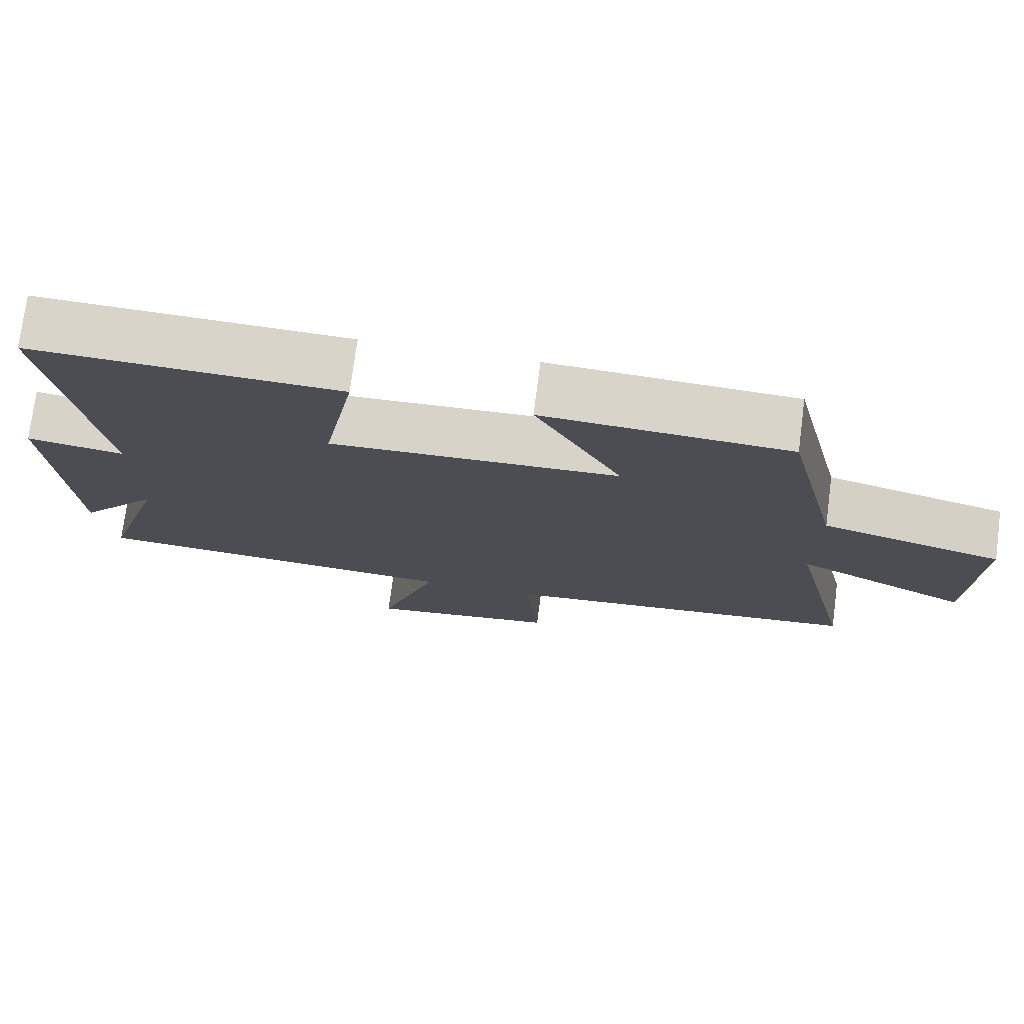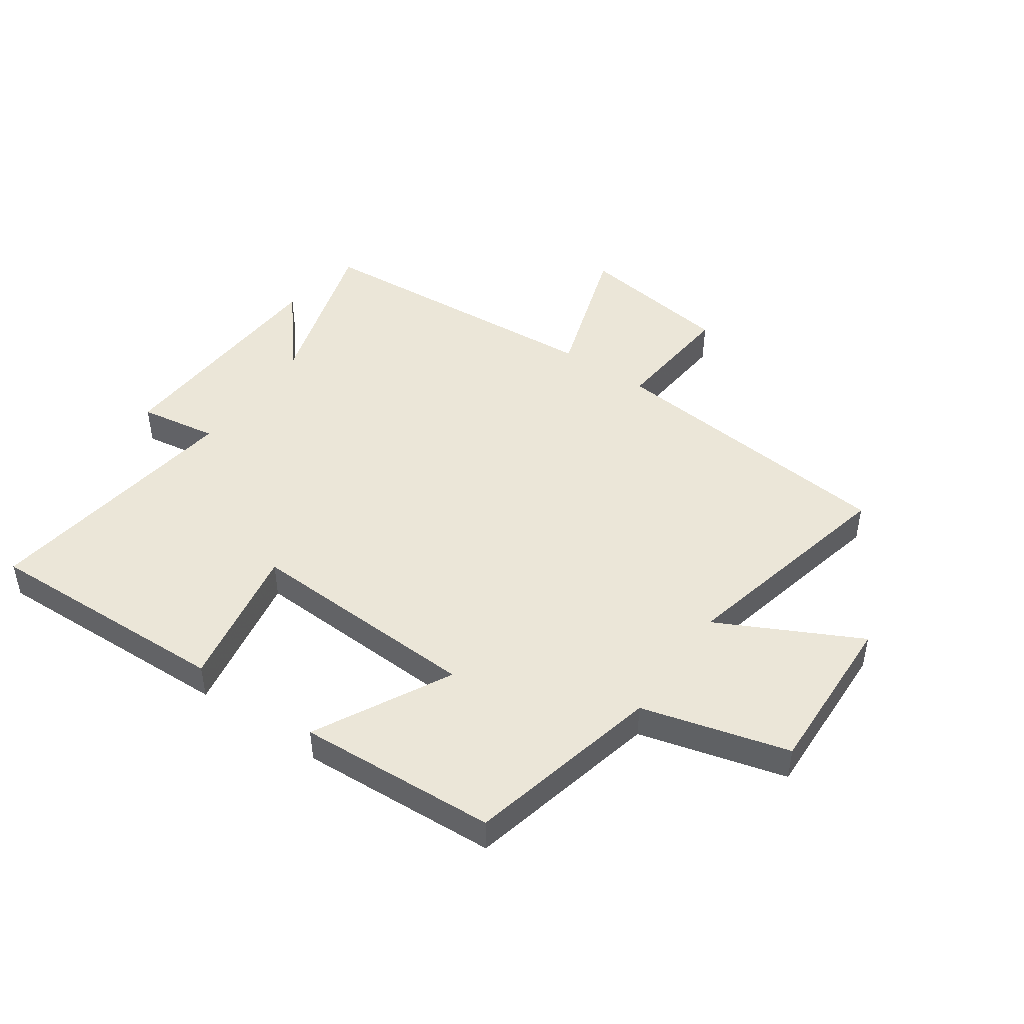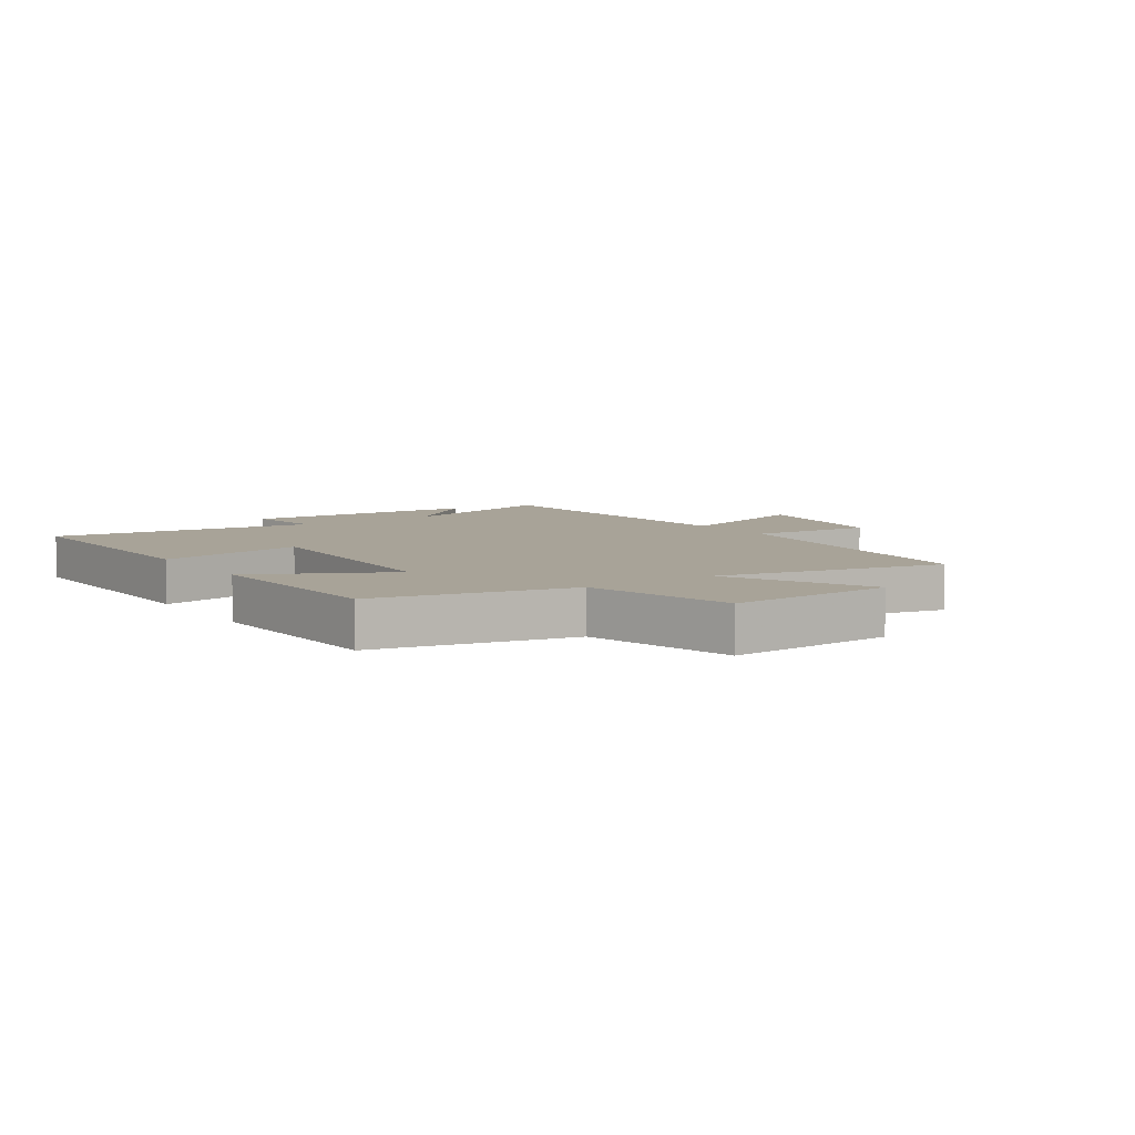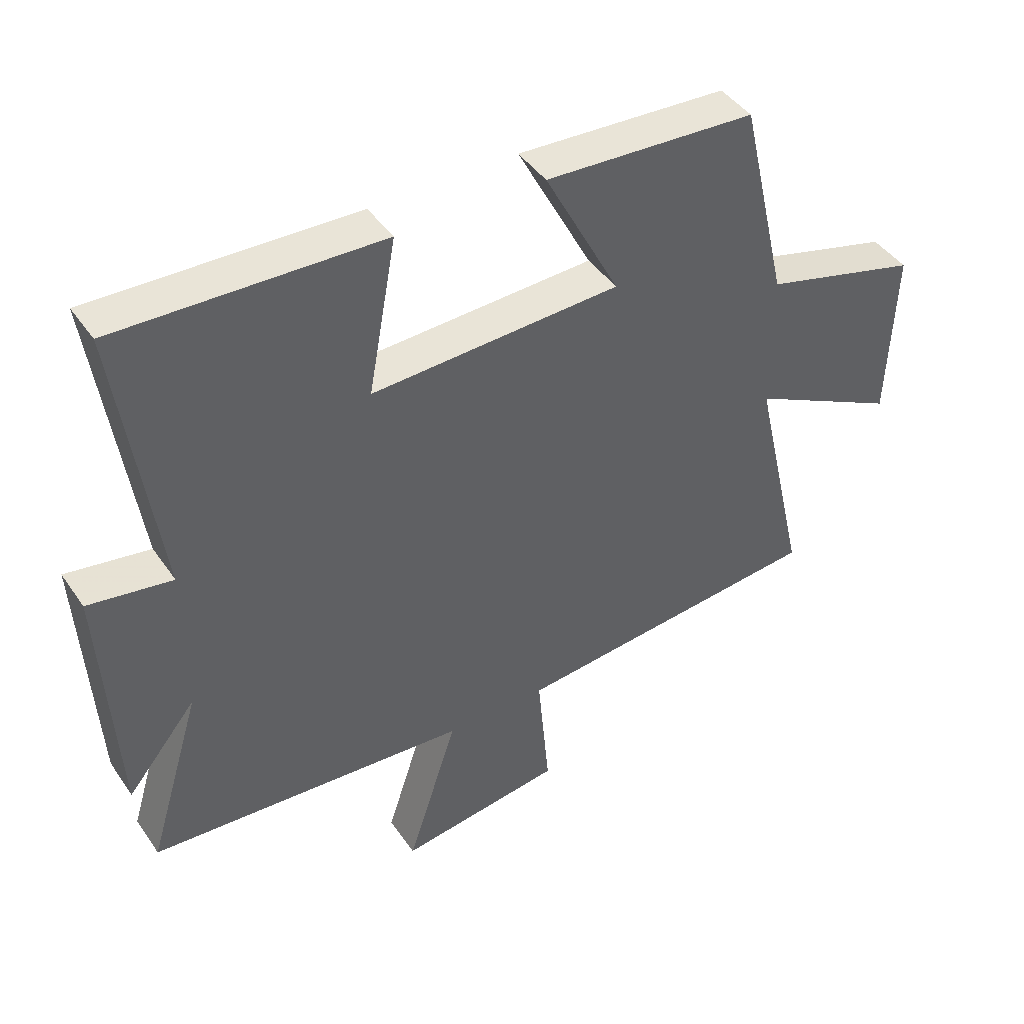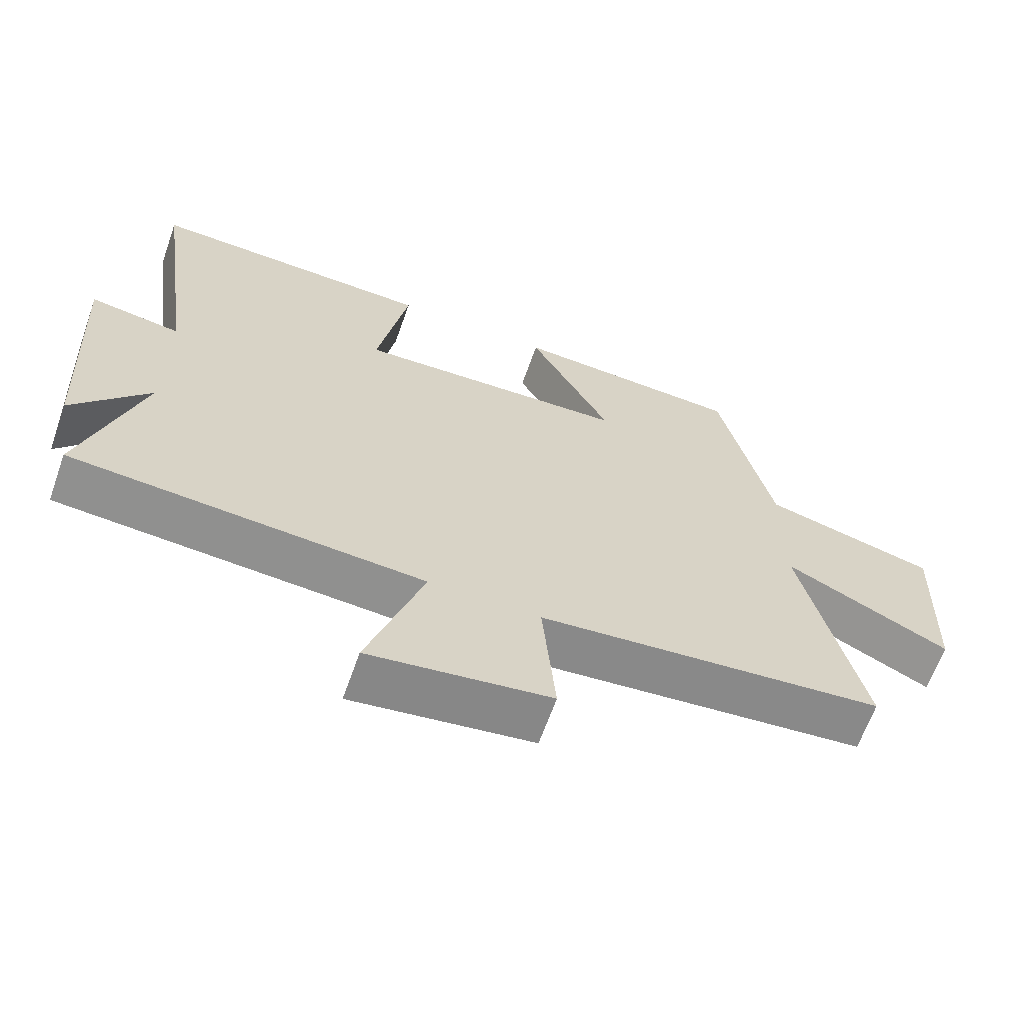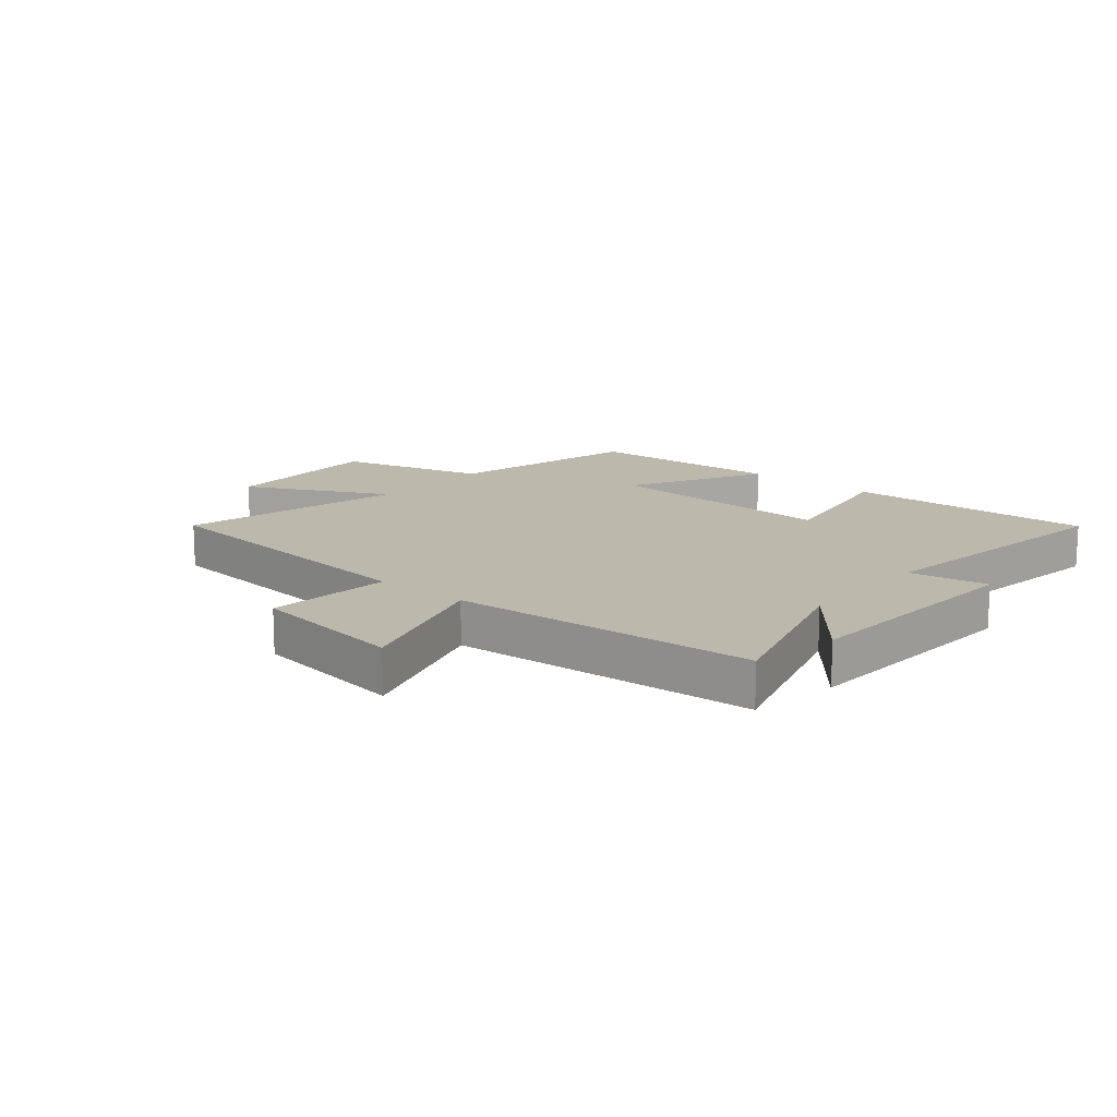
<metadata>
{"format":"obj","ext":"obj","renderer":"f3d","projection":"perspective","resolution":1024,"background":"white","views":[{"elev":75.1,"azim":7.4,"up":"+Z"},{"elev":46.4,"azim":34.8,"up":"+Y"},{"elev":6.9,"azim":55.5,"up":"+Y"},{"elev":43.6,"azim":-32.0,"up":"+Z"},{"elev":-64.7,"azim":-19.5,"up":"+Z"},{"elev":14.7,"azim":-139.8,"up":"+Y"}]}
</metadata>
<code>
v 0.587 0.07 -0.45
v 0.087 0.07 -0.5
v 0.106 0.07 -0.71
v -0.156 0.07 -0.748
v -0.075 0.07 -0.5
v -0.586 0.07 -0.464
v -0.5 0.07 -0.18
v -0.611 0.07 -0.315
v -0.633 0.07 0.087
v -0.5 0.07 0.066
v -0.562 0.07 0.513
v -0.143 0.07 0.5
v -0.188 0.07 0.254
v 0.208 0.07 0.272
v 0.089 0.07 0.5
v 0.424 0.07 0.482
v 0.5 0.07 0.154
v 0.748 0.07 0.088
v 0.738 0.07 -0.19
v 0.5 0.07 -0.07
v 0.587 0 -0.45
v 0.087 0 -0.5
v 0.106 0 -0.71
v -0.156 0 -0.748
v -0.075 0 -0.5
v -0.586 0 -0.464
v -0.5 0 -0.18
v -0.611 0 -0.315
v -0.633 0 0.087
v -0.5 0 0.066
v -0.562 0 0.513
v -0.143 0 0.5
v -0.188 0 0.254
v 0.208 0 0.272
v 0.089 0 0.5
v 0.424 0 0.482
v 0.5 0 0.154
v 0.748 0 0.088
v 0.738 0 -0.19
v 0.5 0 -0.07
f 17 18 19 20
f 16 17 20
f 15 16 20
f 14 15 20
f 20 1 2
f 14 20 2
f 13 14 2
f 10 11 12 13
f 10 13 2 3
f 7 8 9 10
f 5 6 7
f 5 7 10
f 3 4 5
f 3 5 10
f 40 39 38 37
f 40 37 36
f 40 36 35
f 40 35 34
f 22 21 40
f 22 40 34
f 22 34 33
f 33 32 31 30
f 23 22 33 30
f 30 29 28 27
f 27 26 25
f 30 27 25
f 25 24 23
f 30 25 23
f 1 21 22 2
f 2 22 23 3
f 3 23 24 4
f 4 24 25 5
f 5 25 26 6
f 6 26 27 7
f 7 27 28 8
f 8 28 29 9
f 9 29 30 10
f 10 30 31 11
f 11 31 32 12
f 12 32 33 13
f 13 33 34 14
f 14 34 35 15
f 15 35 36 16
f 16 36 37 17
f 17 37 38 18
f 18 38 39 19
f 19 39 40 20
f 20 40 21 1

</code>
